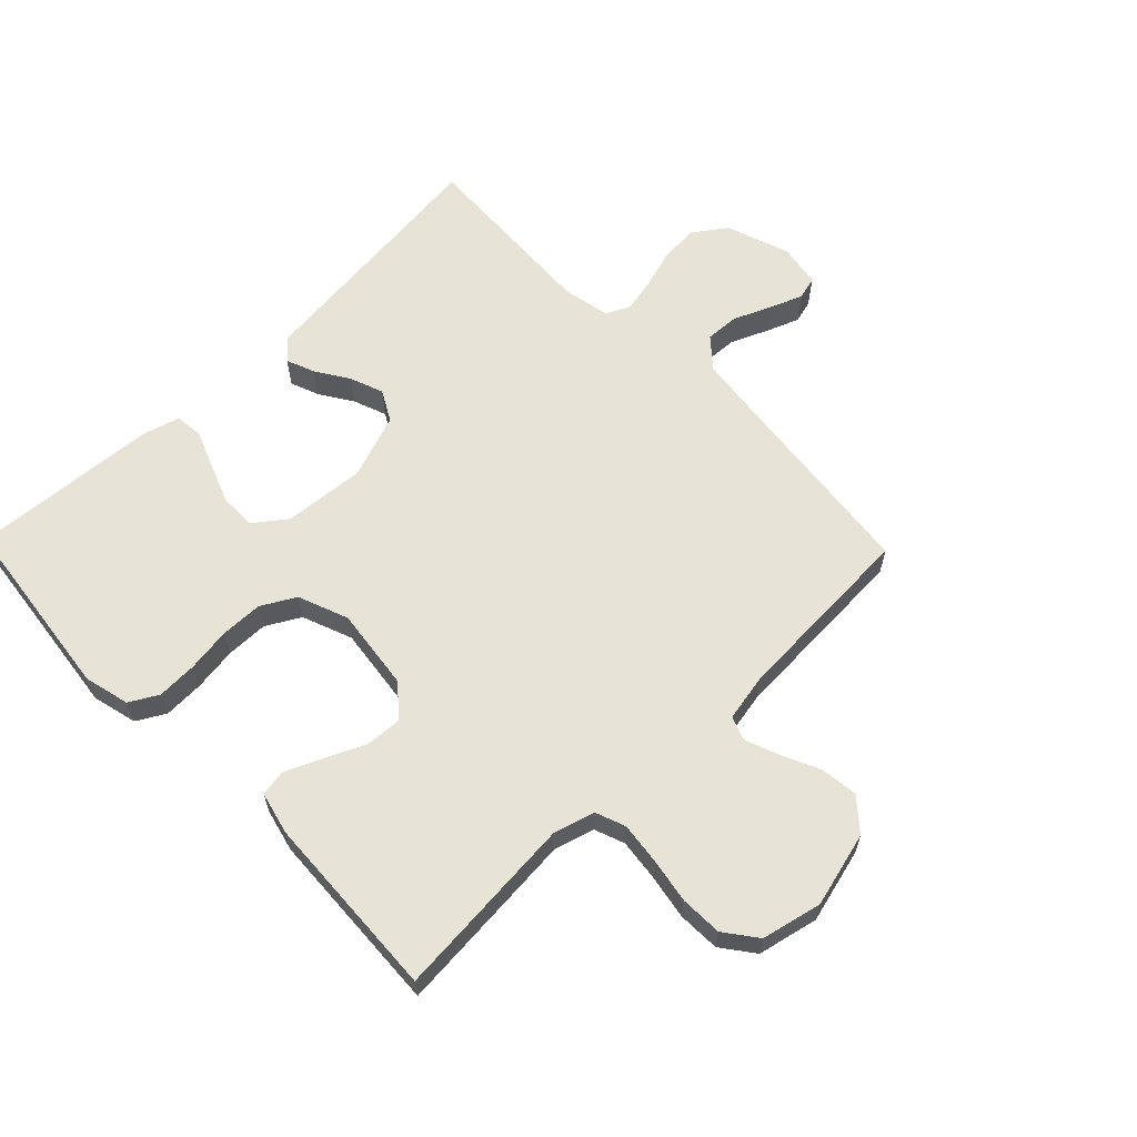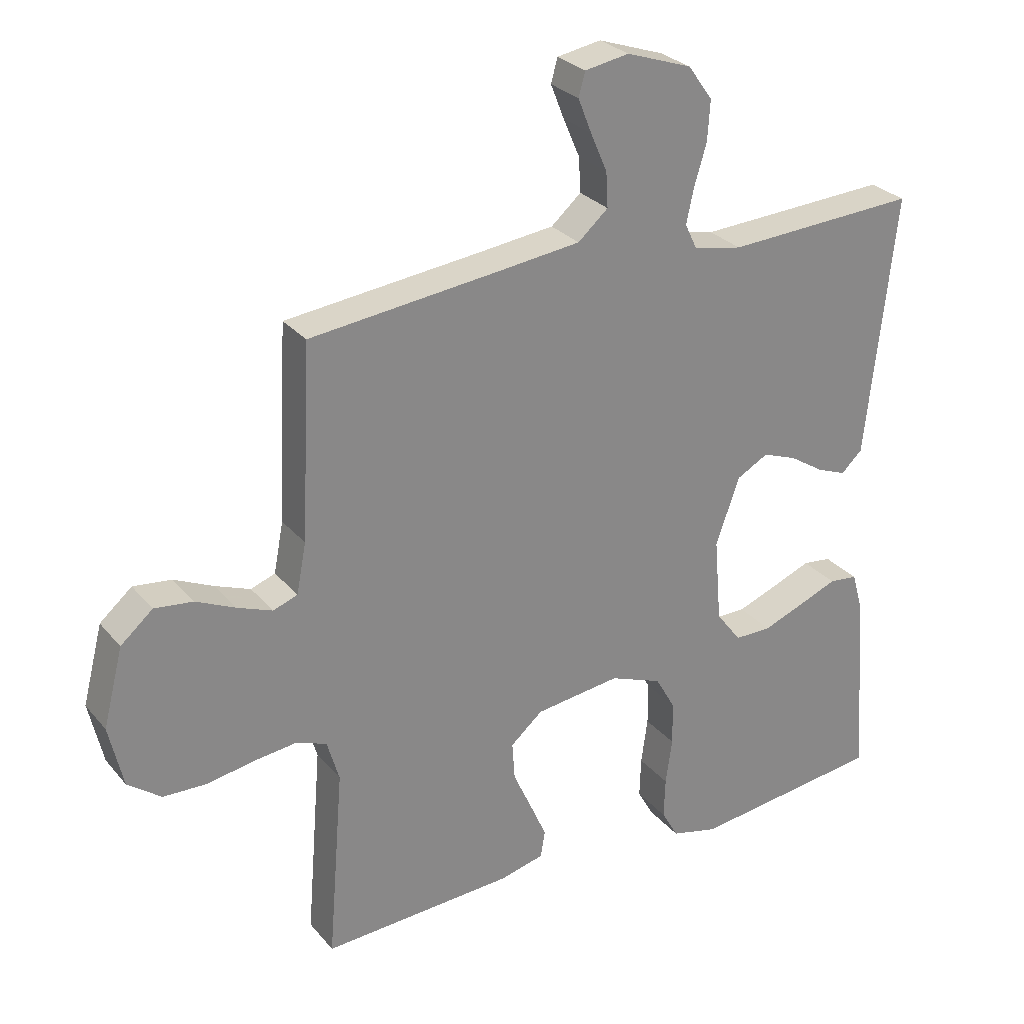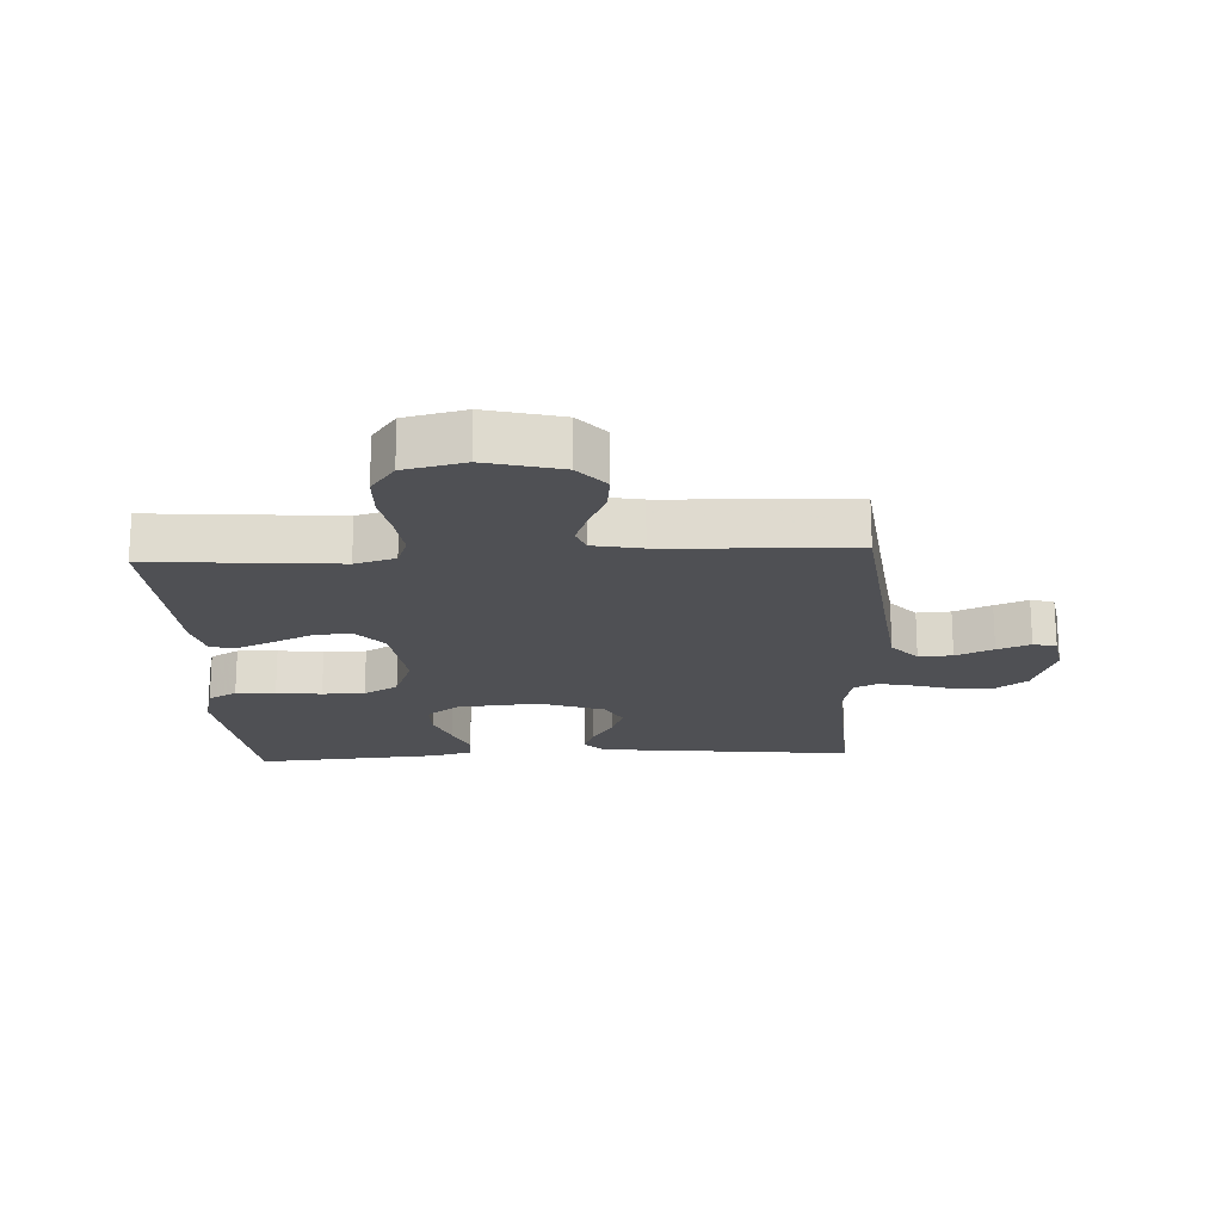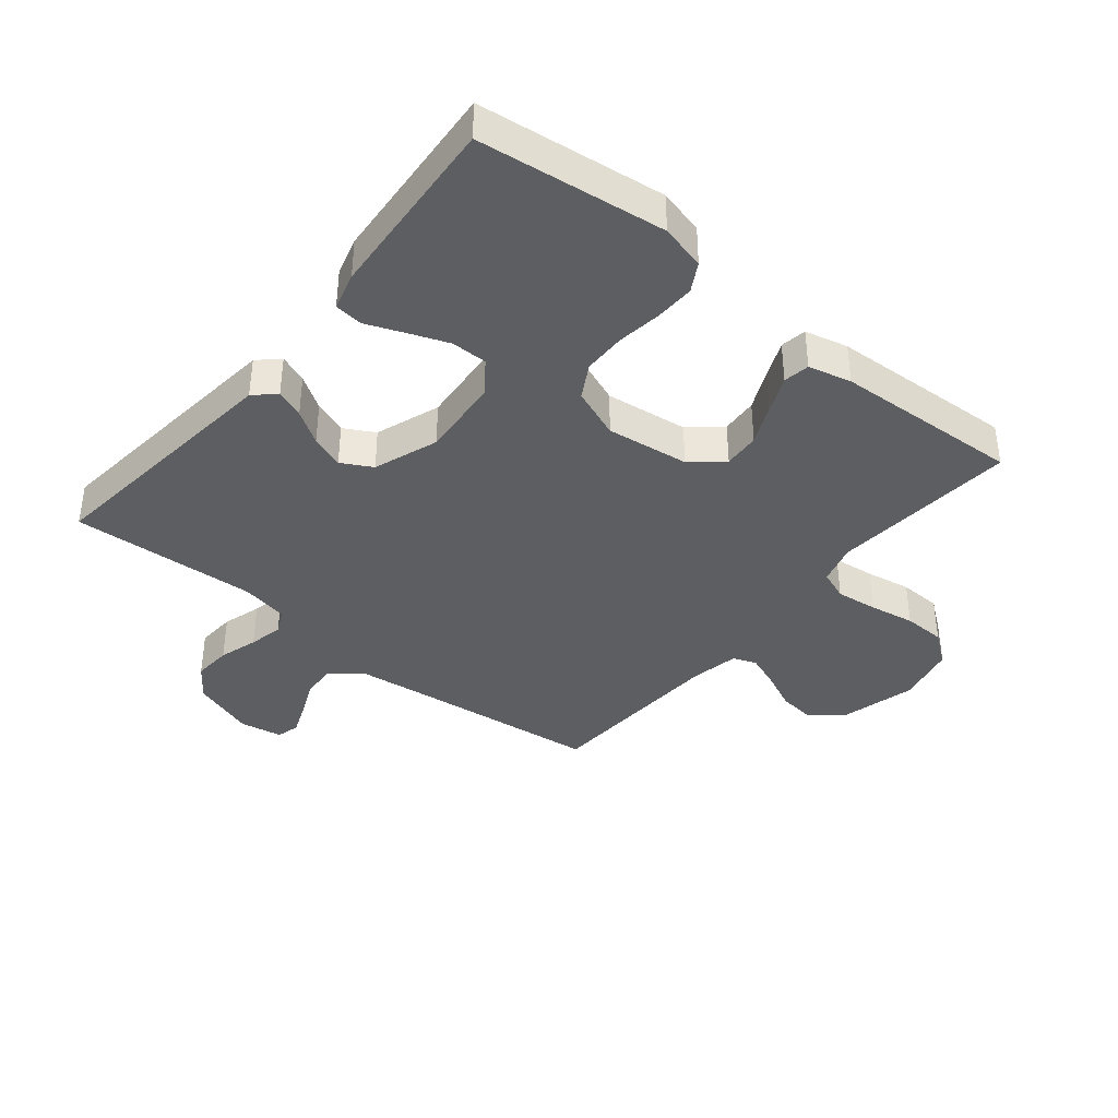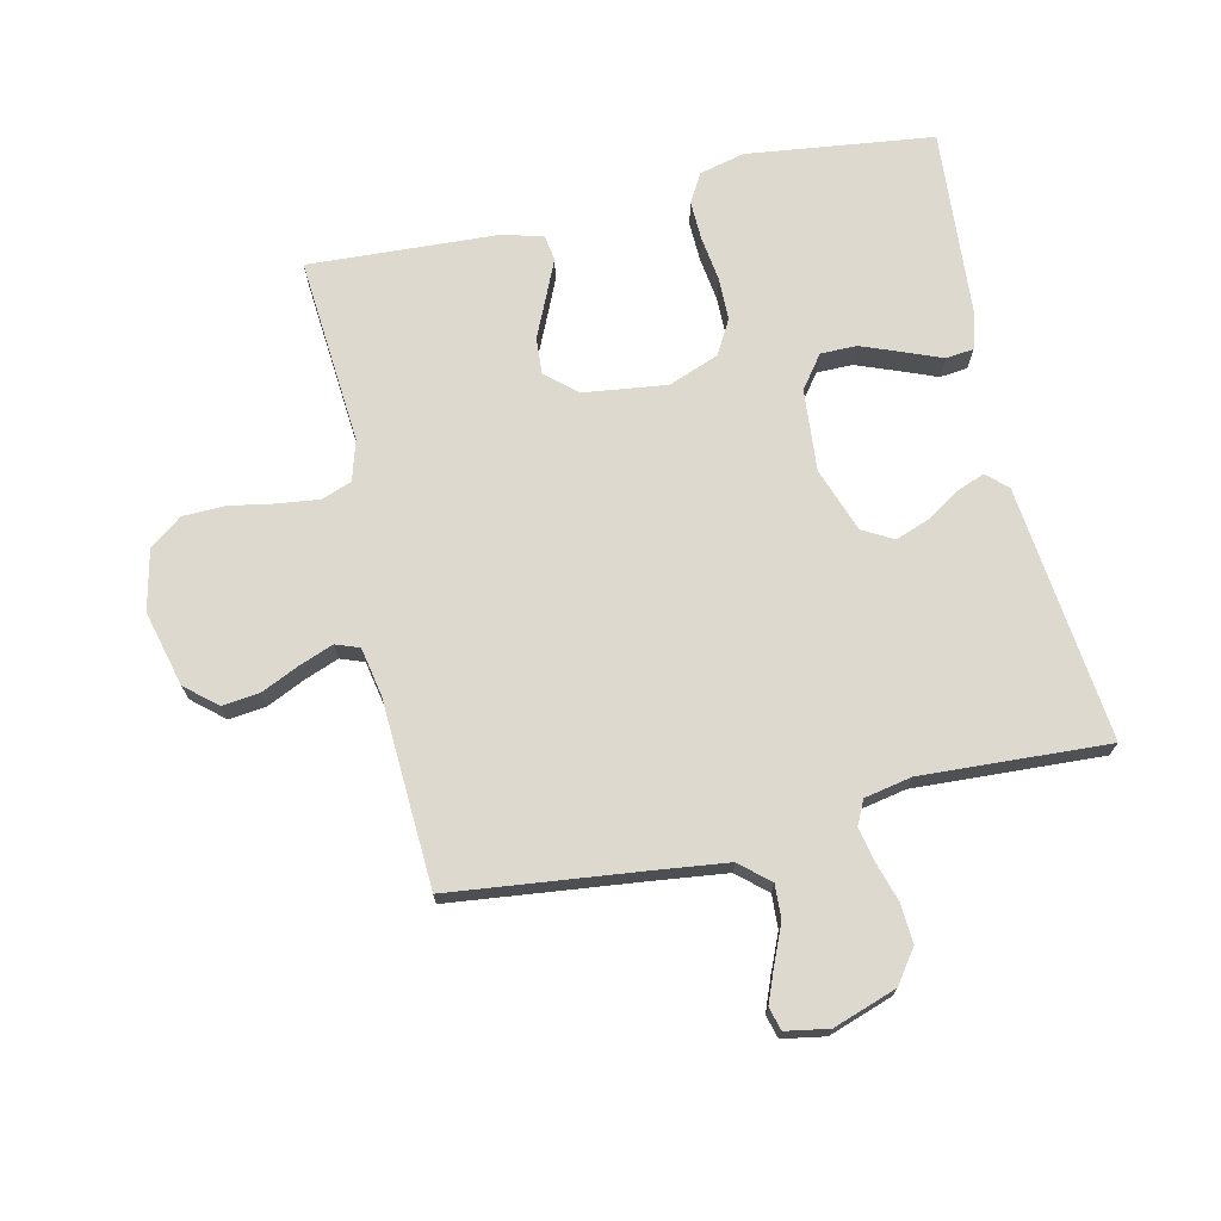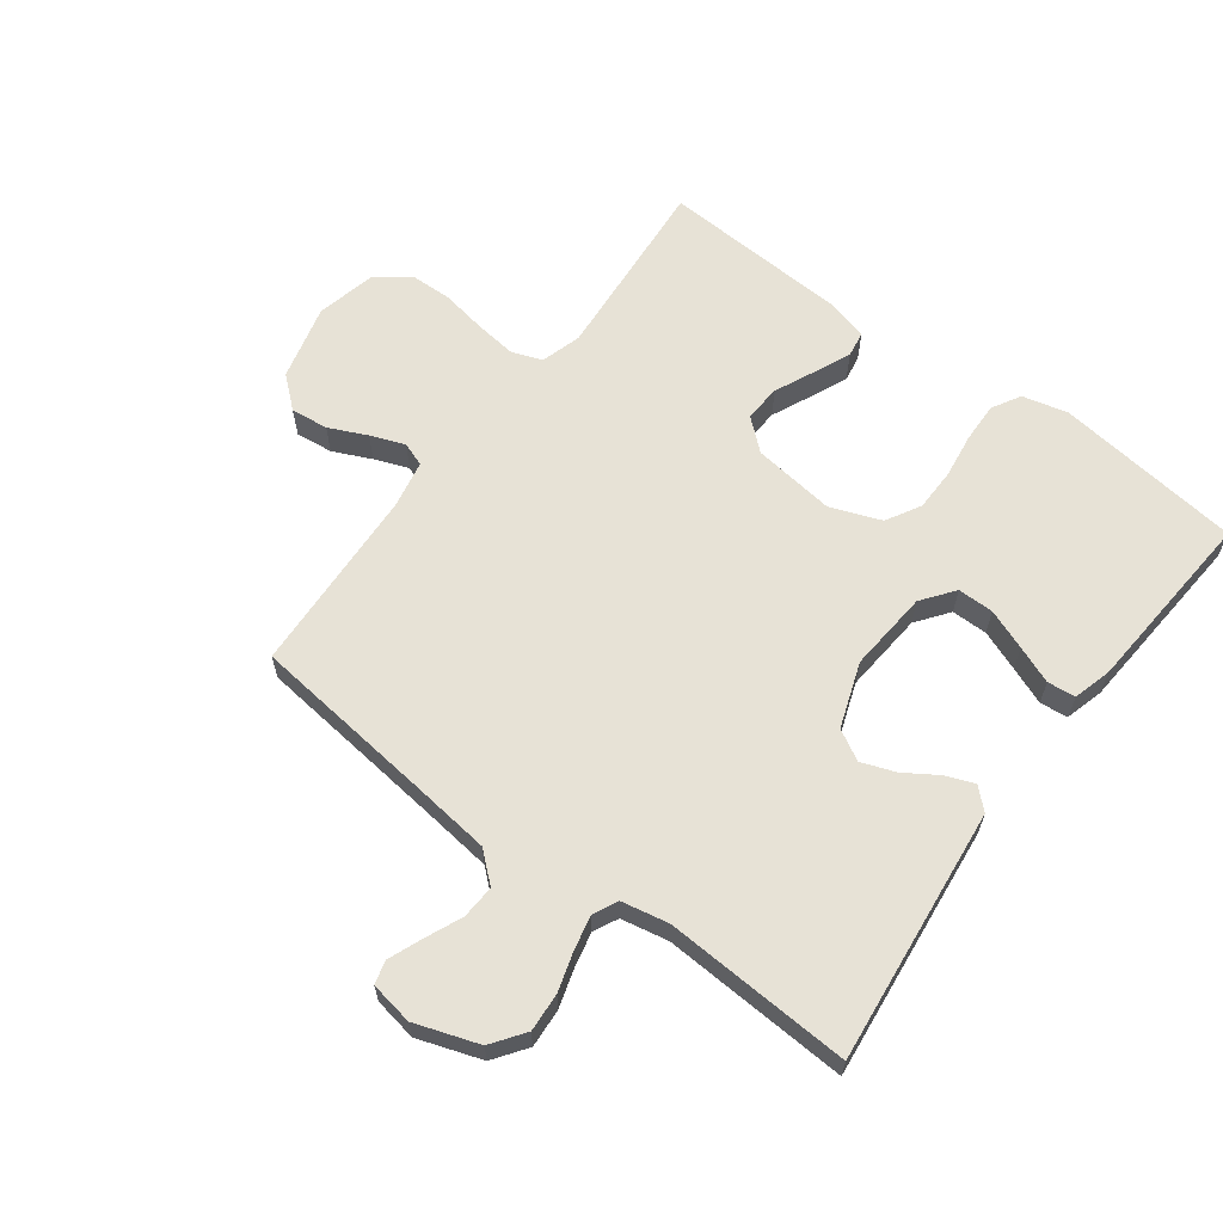
<metadata>
{"format":"obj","ext":"obj","renderer":"f3d","projection":"perspective","resolution":1024,"background":"white","views":[{"elev":62.3,"azim":-134.2,"up":"+Y"},{"elev":27.9,"azim":-31.2,"up":"+Z"},{"elev":-19.1,"azim":-87.0,"up":"+Y"},{"elev":-38.5,"azim":140.7,"up":"+Y"},{"elev":71.6,"azim":-12.7,"up":"+Y"},{"elev":62.9,"azim":36.8,"up":"+Y"}]}
</metadata>
<code>
v -0.5 0.07 0.5
v -0.2 0.07 0.534
v -0.076 0.07 0.549
v -0.029 0.07 0.59
v -0.032 0.07 0.644
v -0.058 0.07 0.704
v -0.079 0.07 0.757
v -0.069 0.07 0.794
v 0 0.07 0.806
v 0.102 0.07 0.771
v 0.14 0.07 0.718
v 0.136 0.07 0.656
v 0.117 0.07 0.593
v 0.105 0.07 0.538
v 0.124 0.07 0.499
v 0.2 0.07 0.484
v 0.5 0.07 0.5
v 0.467 0.07 0.2
v 0.455 0.07 0.09
v 0.422 0.07 0.059
v 0.376 0.07 0.077
v 0.323 0.07 0.111
v 0.269 0.07 0.131
v 0.22 0.07 0.104
v 0.183 0.07 0
v 0.194 0.07 -0.131
v 0.233 0.07 -0.183
v 0.291 0.07 -0.183
v 0.356 0.07 -0.158
v 0.416 0.07 -0.134
v 0.461 0.07 -0.139
v 0.478 0.07 -0.2
v 0.5 0.07 -0.5
v 0.2 0.07 -0.537
v 0.127 0.07 -0.519
v 0.101 0.07 -0.473
v 0.103 0.07 -0.409
v 0.113 0.07 -0.337
v 0.112 0.07 -0.269
v 0.081 0.07 -0.214
v 0 0.07 -0.183
v -0.133 0.07 -0.2
v -0.183 0.07 -0.243
v -0.179 0.07 -0.302
v -0.15 0.07 -0.366
v -0.124 0.07 -0.425
v -0.131 0.07 -0.467
v -0.2 0.07 -0.484
v -0.5 0.07 -0.5
v -0.476 0.07 -0.2
v -0.495 0.07 -0.135
v -0.543 0.07 -0.117
v -0.61 0.07 -0.125
v -0.683 0.07 -0.138
v -0.751 0.07 -0.136
v -0.803 0.07 -0.097
v -0.825 0.07 0
v -0.794 0.07 0.121
v -0.744 0.07 0.164
v -0.684 0.07 0.157
v -0.623 0.07 0.129
v -0.568 0.07 0.108
v -0.53 0.07 0.122
v -0.515 0.07 0.2
v -0.5 0 0.5
v -0.2 0 0.534
v -0.076 0 0.549
v -0.029 0 0.59
v -0.032 0 0.644
v -0.058 0 0.704
v -0.079 0 0.757
v -0.069 0 0.794
v 0 0 0.806
v 0.102 0 0.771
v 0.14 0 0.718
v 0.136 0 0.656
v 0.117 0 0.593
v 0.105 0 0.538
v 0.124 0 0.499
v 0.2 0 0.484
v 0.5 0 0.5
v 0.467 0 0.2
v 0.455 0 0.09
v 0.422 0 0.059
v 0.376 0 0.077
v 0.323 0 0.111
v 0.269 0 0.131
v 0.22 0 0.104
v 0.183 0 0
v 0.194 0 -0.131
v 0.233 0 -0.183
v 0.291 0 -0.183
v 0.356 0 -0.158
v 0.416 0 -0.134
v 0.461 0 -0.139
v 0.478 0 -0.2
v 0.5 0 -0.5
v 0.2 0 -0.537
v 0.127 0 -0.519
v 0.101 0 -0.473
v 0.103 0 -0.409
v 0.113 0 -0.337
v 0.112 0 -0.269
v 0.081 0 -0.214
v 0 0 -0.183
v -0.133 0 -0.2
v -0.183 0 -0.243
v -0.179 0 -0.302
v -0.15 0 -0.366
v -0.124 0 -0.425
v -0.131 0 -0.467
v -0.2 0 -0.484
v -0.5 0 -0.5
v -0.476 0 -0.2
v -0.495 0 -0.135
v -0.543 0 -0.117
v -0.61 0 -0.125
v -0.683 0 -0.138
v -0.751 0 -0.136
v -0.803 0 -0.097
v -0.825 0 0
v -0.794 0 0.121
v -0.744 0 0.164
v -0.684 0 0.157
v -0.623 0 0.129
v -0.568 0 0.108
v -0.53 0 0.122
v -0.515 0 0.2
f 59 60 61
f 58 59 61
f 57 58 61
f 56 57 61
f 55 56 61
f 54 55 61
f 53 54 61
f 52 53 61 62
f 51 52 62 63
f 48 49 50
f 47 48 50
f 46 47 50
f 45 46 50
f 44 45 50
f 51 63 64
f 50 51 64
f 44 50 64
f 43 44 64
f 36 37 38
f 35 36 38
f 34 35 38
f 33 34 38
f 32 33 38
f 31 32 38
f 30 31 38
f 29 30 38
f 28 29 38 39
f 27 28 39 40
f 20 21 22
f 19 20 22
f 18 19 22
f 18 22 23
f 17 18 23
f 16 17 23
f 15 16 23 24
f 11 12 13
f 10 11 13
f 9 10 13
f 8 9 13
f 7 8 13
f 6 7 13
f 5 6 13
f 4 5 13 14
f 15 24 25
f 14 15 25
f 4 14 25
f 3 4 25
f 64 1 2
f 43 64 2
f 42 43 2
f 3 25 26
f 2 3 26
f 42 2 26
f 41 42 26
f 26 27 40 41
f 125 124 123
f 125 123 122
f 125 122 121
f 125 121 120
f 125 120 119
f 125 119 118
f 125 118 117
f 126 125 117 116
f 127 126 116 115
f 114 113 112
f 114 112 111
f 114 111 110
f 114 110 109
f 114 109 108
f 128 127 115
f 128 115 114
f 128 114 108
f 128 108 107
f 102 101 100
f 102 100 99
f 102 99 98
f 102 98 97
f 102 97 96
f 102 96 95
f 102 95 94
f 102 94 93
f 103 102 93 92
f 104 103 92 91
f 86 85 84
f 86 84 83
f 86 83 82
f 87 86 82
f 87 82 81
f 87 81 80
f 88 87 80 79
f 77 76 75
f 77 75 74
f 77 74 73
f 77 73 72
f 77 72 71
f 77 71 70
f 77 70 69
f 78 77 69 68
f 89 88 79
f 89 79 78
f 89 78 68
f 89 68 67
f 66 65 128
f 66 128 107
f 66 107 106
f 90 89 67
f 90 67 66
f 90 66 106
f 90 106 105
f 105 104 91 90
f 1 65 66 2
f 2 66 67 3
f 3 67 68 4
f 4 68 69 5
f 5 69 70 6
f 6 70 71 7
f 7 71 72 8
f 8 72 73 9
f 9 73 74 10
f 10 74 75 11
f 11 75 76 12
f 12 76 77 13
f 13 77 78 14
f 14 78 79 15
f 15 79 80 16
f 16 80 81 17
f 17 81 82 18
f 18 82 83 19
f 19 83 84 20
f 20 84 85 21
f 21 85 86 22
f 22 86 87 23
f 23 87 88 24
f 24 88 89 25
f 25 89 90 26
f 26 90 91 27
f 27 91 92 28
f 28 92 93 29
f 29 93 94 30
f 30 94 95 31
f 31 95 96 32
f 32 96 97 33
f 33 97 98 34
f 34 98 99 35
f 35 99 100 36
f 36 100 101 37
f 37 101 102 38
f 38 102 103 39
f 39 103 104 40
f 40 104 105 41
f 41 105 106 42
f 42 106 107 43
f 43 107 108 44
f 44 108 109 45
f 45 109 110 46
f 46 110 111 47
f 47 111 112 48
f 48 112 113 49
f 49 113 114 50
f 50 114 115 51
f 51 115 116 52
f 52 116 117 53
f 53 117 118 54
f 54 118 119 55
f 55 119 120 56
f 56 120 121 57
f 57 121 122 58
f 58 122 123 59
f 59 123 124 60
f 60 124 125 61
f 61 125 126 62
f 62 126 127 63
f 63 127 128 64
f 64 128 65 1

</code>
